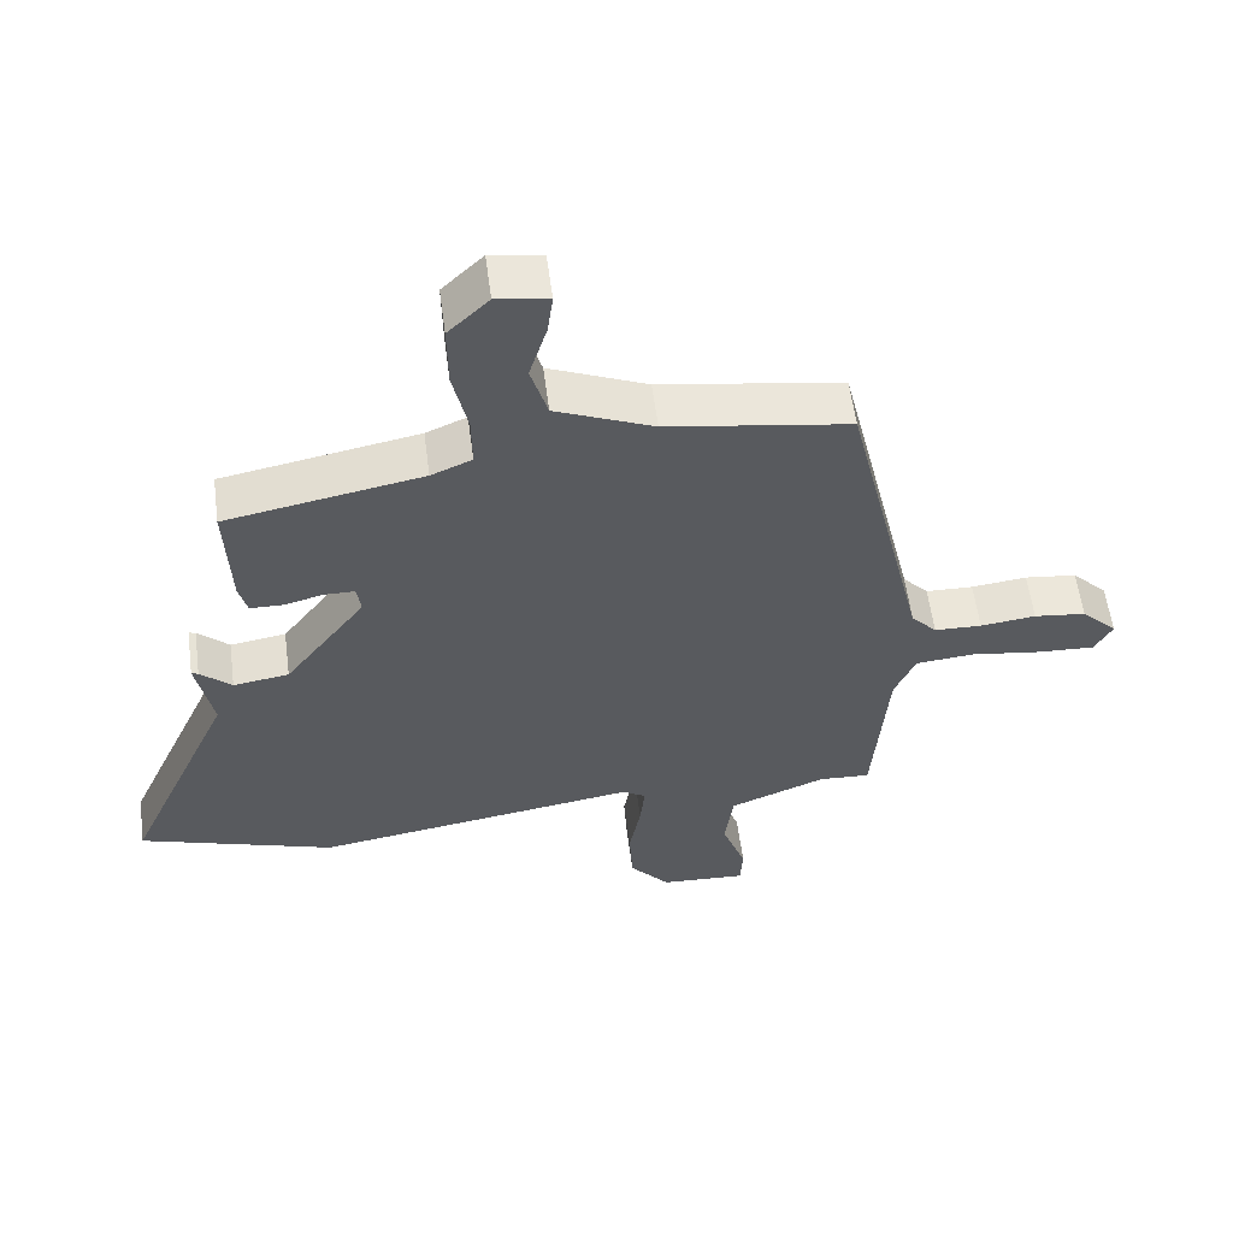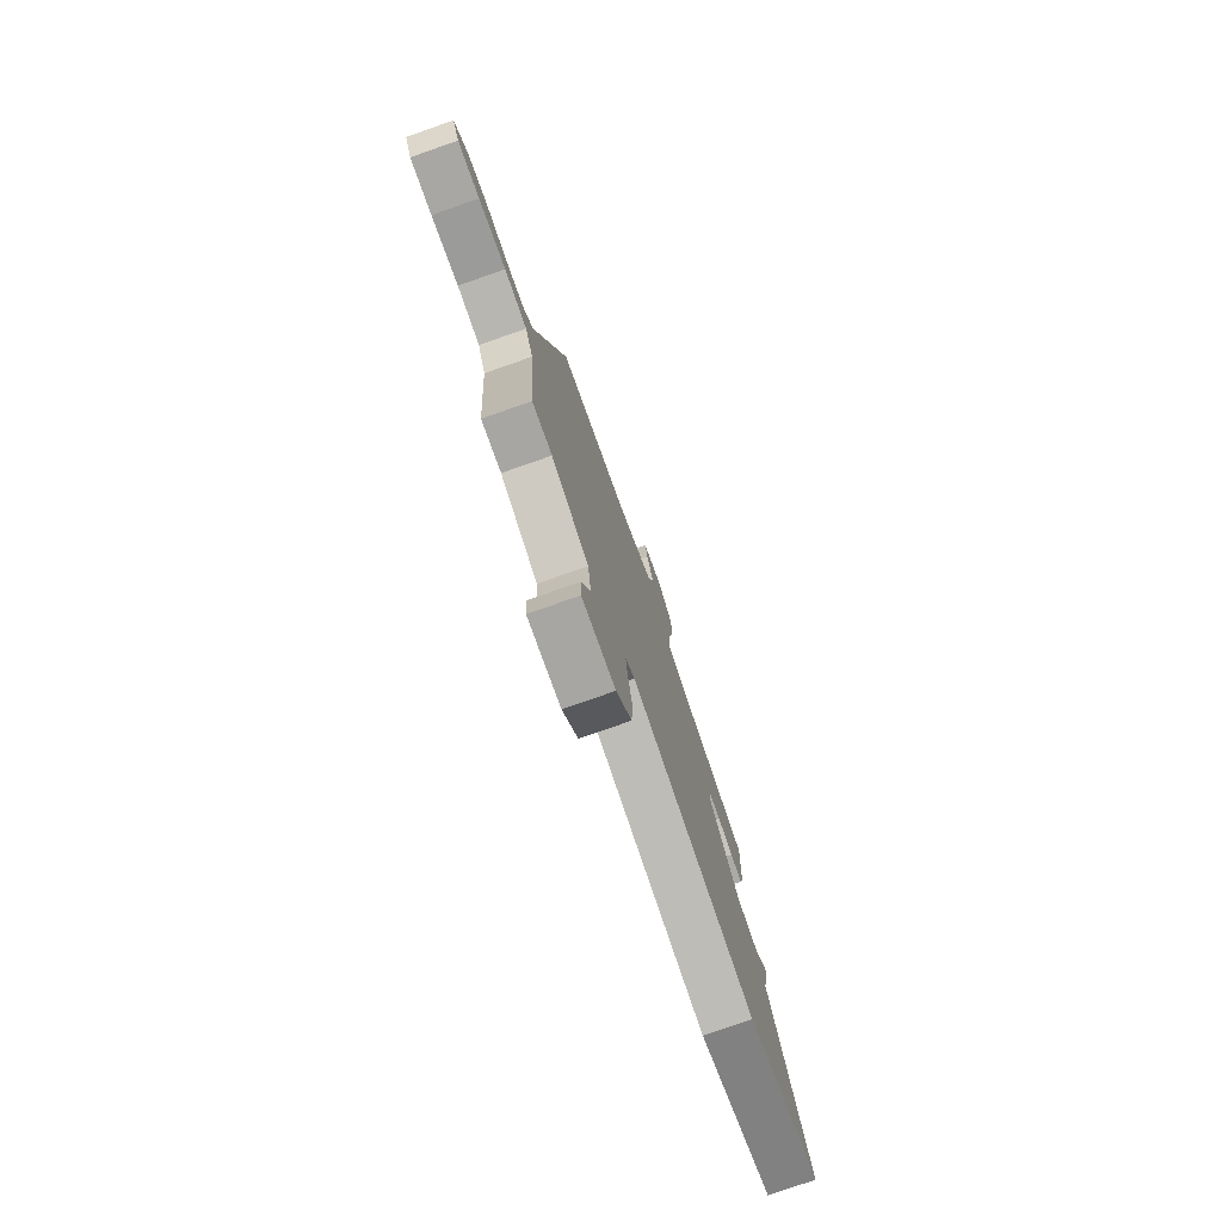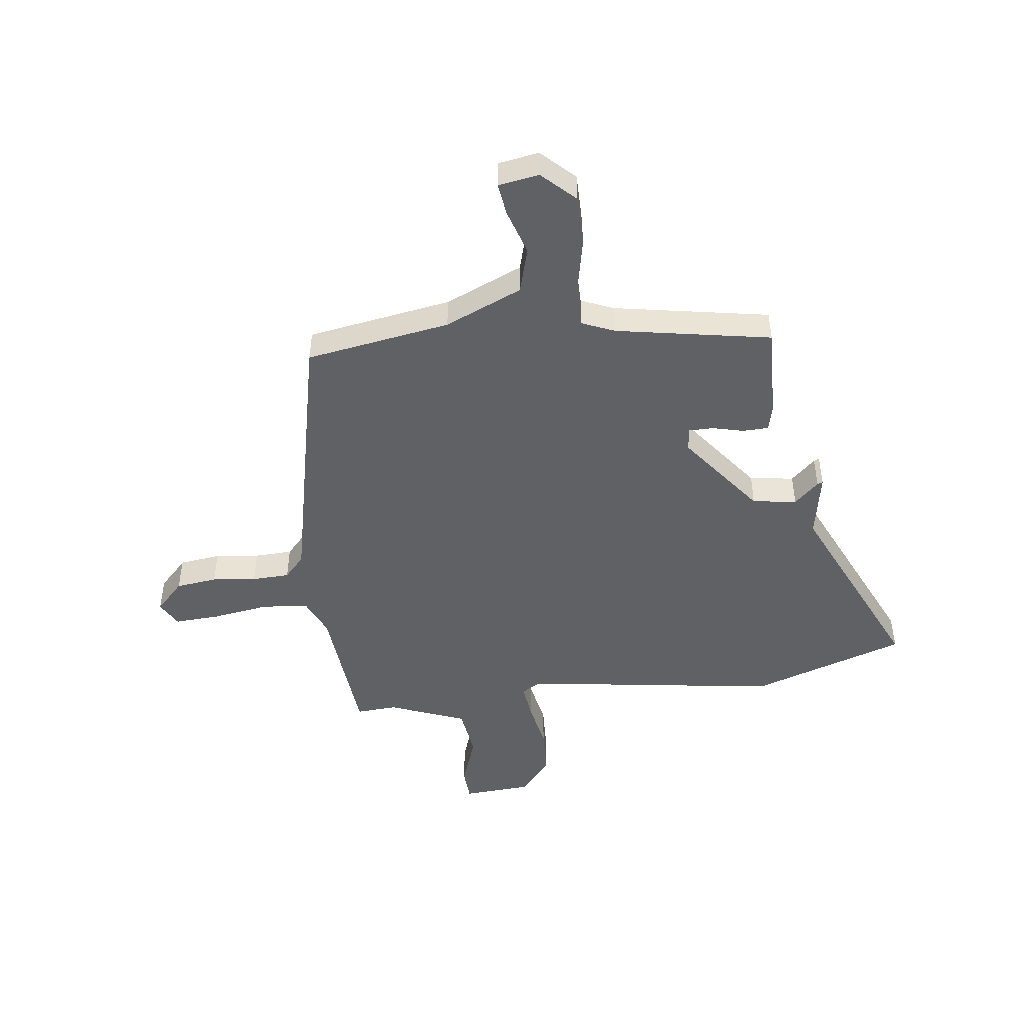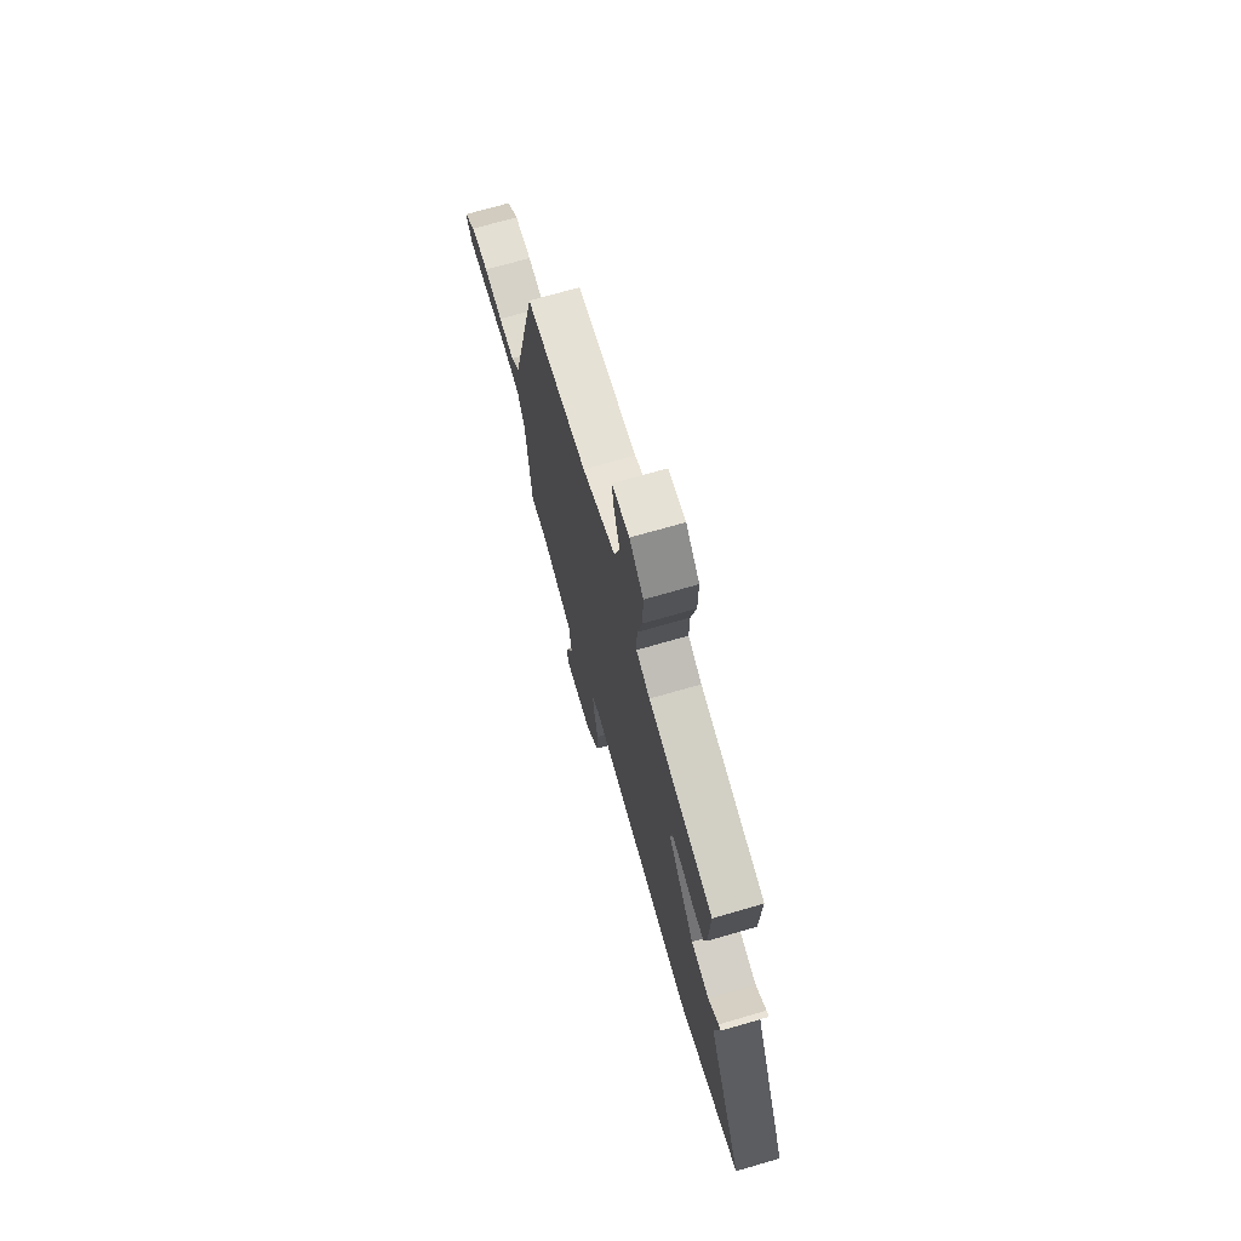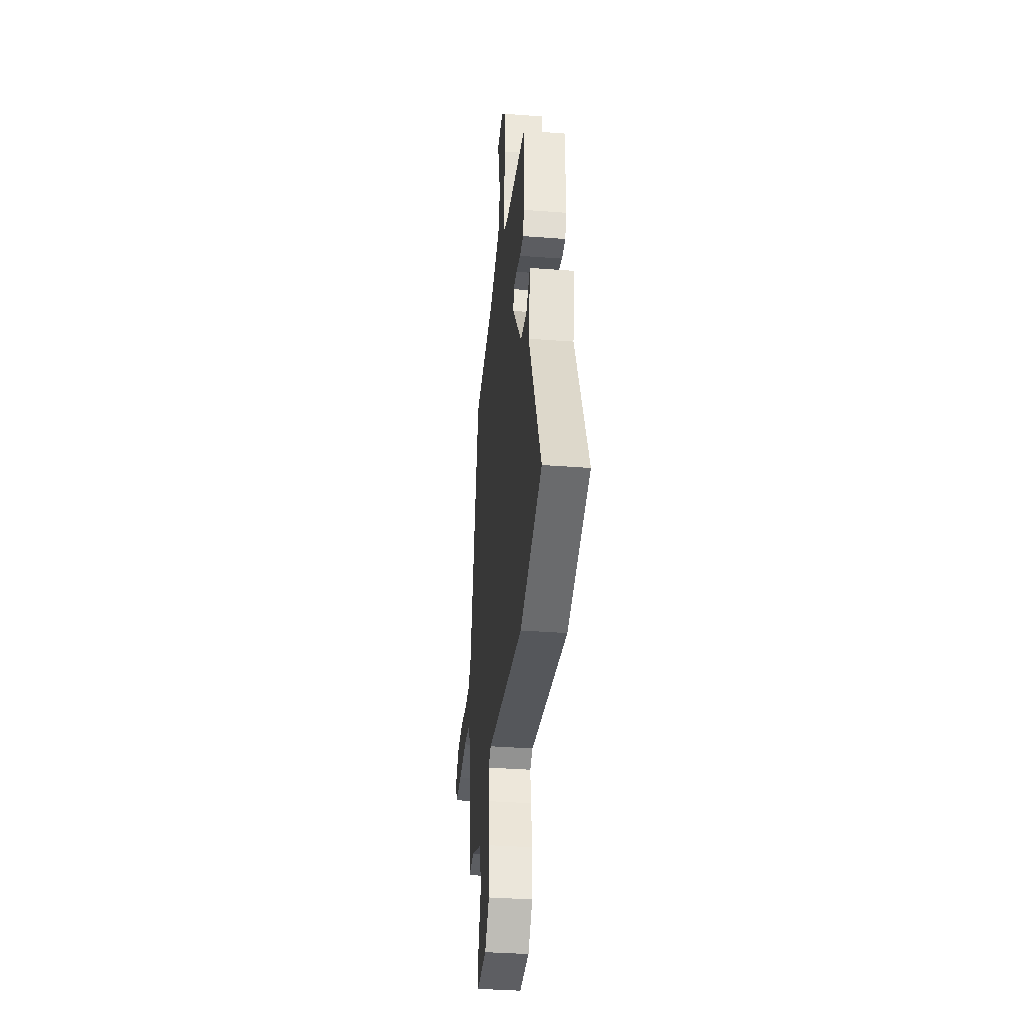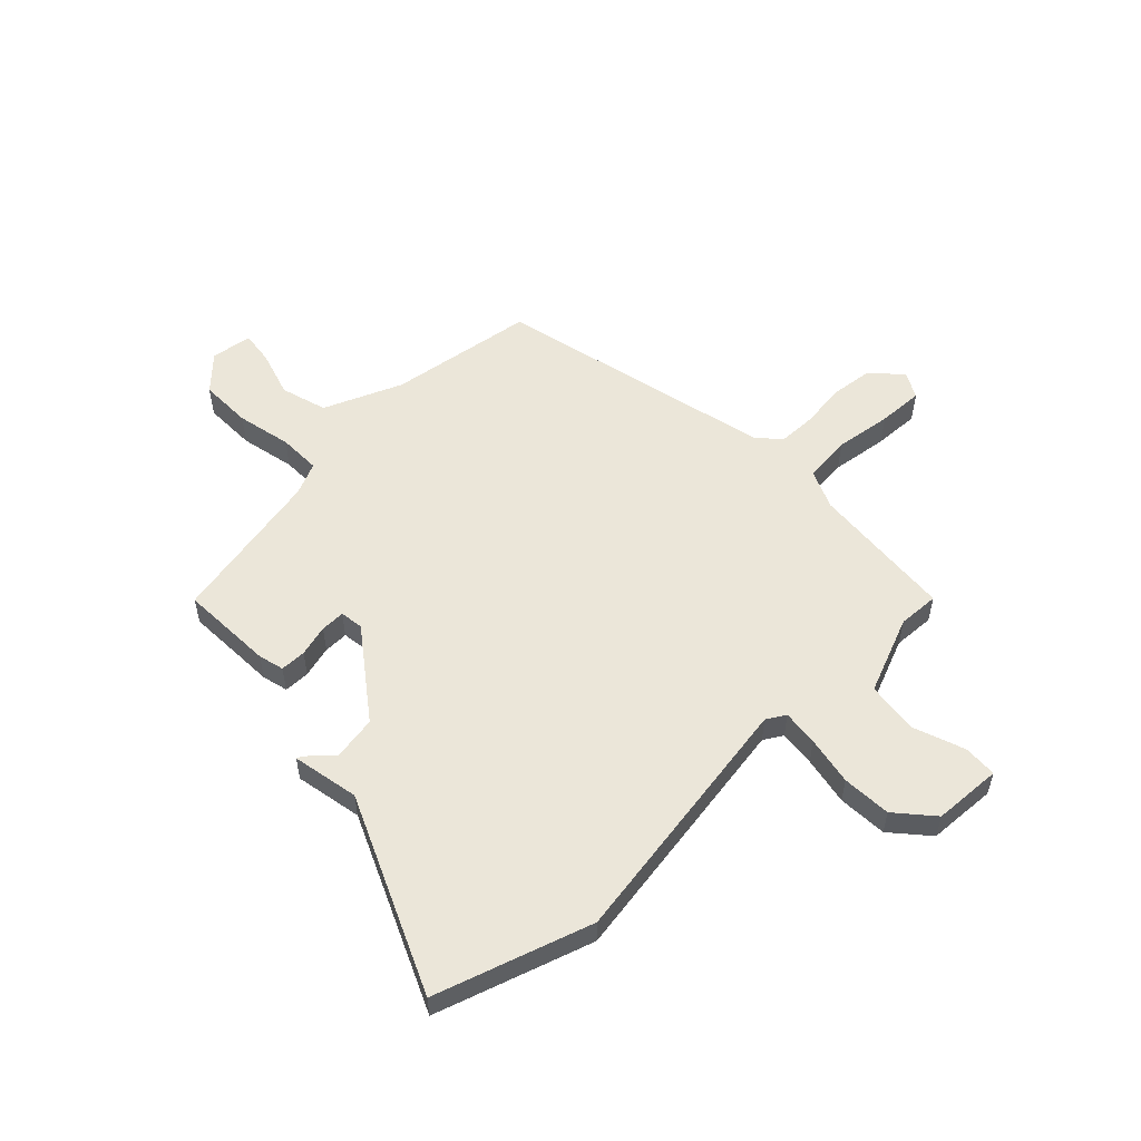
<metadata>
{"format":"obj","ext":"obj","renderer":"f3d","projection":"perspective","resolution":1024,"background":"white","views":[{"elev":57.8,"azim":172.6,"up":"+Z"},{"elev":-77.0,"azim":-70.7,"up":"+Z"},{"elev":-47.5,"azim":7.7,"up":"+Y"},{"elev":72.0,"azim":73.9,"up":"+Z"},{"elev":-35.2,"azim":84.2,"up":"+Z"},{"elev":55.4,"azim":135.9,"up":"+Y"}]}
</metadata>
<code>
v -0.473 0.07 -0.494
v -0.494 0.07 -0.227
v -0.525 0.07 -0.155
v -0.612 0.07 -0.147
v -0.717 0.07 -0.162
v -0.801 0.07 -0.166
v -0.827 0.07 -0.118
v -0.774 0.07 -0.064
v -0.697 0.07 -0.055
v -0.615 0.07 -0.065
v -0.545 0.07 -0.063
v -0.507 0.07 -0.022
v -0.387 0.07 0.491
v -0.118 0.07 0.533
v 0.026 0.07 0.594
v 0.051 0.07 0.679
v 0.025 0.07 0.764
v 0.017 0.07 0.825
v 0.093 0.07 0.837
v 0.153 0.07 0.778
v 0.152 0.07 0.682
v 0.13 0.07 0.581
v 0.129 0.07 0.503
v 0.189 0.07 0.477
v 0.477 0.07 0.422
v 0.47 0.07 0.249
v 0.458 0.07 0.202
v 0.41 0.07 0.201
v 0.352 0.07 0.216
v 0.307 0.07 0.216
v 0.301 0.07 0.173
v 0.42 0.07 0.014
v 0.502 0.07 0.001
v 0.548 0.07 0.043
v 0.558 0.07 0.047
v 0.534 0.07 -0.077
v 0.694 0.07 -0.437
v 0.405 0.07 -0.531
v -0.073 0.07 -0.457
v -0.108 0.07 -0.478
v -0.101 0.07 -0.545
v -0.084 0.07 -0.635
v -0.089 0.07 -0.726
v -0.148 0.07 -0.794
v -0.275 0.07 -0.801
v -0.278 0.07 -0.739
v -0.243 0.07 -0.642
v -0.255 0.07 -0.547
v -0.397 0.07 -0.49
v -0.473 0 -0.494
v -0.494 0 -0.227
v -0.525 0 -0.155
v -0.612 0 -0.147
v -0.717 0 -0.162
v -0.801 0 -0.166
v -0.827 0 -0.118
v -0.774 0 -0.064
v -0.697 0 -0.055
v -0.615 0 -0.065
v -0.545 0 -0.063
v -0.507 0 -0.022
v -0.387 0 0.491
v -0.118 0 0.533
v 0.026 0 0.594
v 0.051 0 0.679
v 0.025 0 0.764
v 0.017 0 0.825
v 0.093 0 0.837
v 0.153 0 0.778
v 0.152 0 0.682
v 0.13 0 0.581
v 0.129 0 0.503
v 0.189 0 0.477
v 0.477 0 0.422
v 0.47 0 0.249
v 0.458 0 0.202
v 0.41 0 0.201
v 0.352 0 0.216
v 0.307 0 0.216
v 0.301 0 0.173
v 0.42 0 0.014
v 0.502 0 0.001
v 0.548 0 0.043
v 0.558 0 0.047
v 0.534 0 -0.077
v 0.694 0 -0.437
v 0.405 0 -0.531
v -0.073 0 -0.457
v -0.108 0 -0.478
v -0.101 0 -0.545
v -0.084 0 -0.635
v -0.089 0 -0.726
v -0.148 0 -0.794
v -0.275 0 -0.801
v -0.278 0 -0.739
v -0.243 0 -0.642
v -0.255 0 -0.547
v -0.397 0 -0.49
f 44 45 46 47
f 44 47 48
f 41 42 43 44
f 40 41 44 48
f 39 40 48 49
f 36 37 38 39
f 33 34 35 36
f 32 33 36 39
f 31 32 39 49
f 26 27 28 29
f 24 25 26 29
f 23 24 29 30
f 19 20 21 22
f 19 22 23
f 16 17 18 19
f 16 19 23
f 15 16 23
f 14 15 23 30
f 12 13 14 30
f 7 8 9 10
f 7 10 11
f 4 5 6 7
f 3 4 7 11
f 2 3 11 12
f 12 30 31 49
f 1 2 12 49
f 96 95 94 93
f 97 96 93
f 93 92 91 90
f 97 93 90 89
f 98 97 89 88
f 88 87 86 85
f 85 84 83 82
f 88 85 82 81
f 98 88 81 80
f 78 77 76 75
f 78 75 74 73
f 79 78 73 72
f 71 70 69 68
f 72 71 68
f 68 67 66 65
f 72 68 65
f 72 65 64
f 79 72 64 63
f 79 63 62 61
f 59 58 57 56
f 60 59 56
f 56 55 54 53
f 60 56 53 52
f 61 60 52 51
f 98 80 79 61
f 98 61 51 50
f 1 50 51 2
f 2 51 52 3
f 3 52 53 4
f 4 53 54 5
f 5 54 55 6
f 6 55 56 7
f 7 56 57 8
f 8 57 58 9
f 9 58 59 10
f 10 59 60 11
f 11 60 61 12
f 12 61 62 13
f 13 62 63 14
f 14 63 64 15
f 15 64 65 16
f 16 65 66 17
f 17 66 67 18
f 18 67 68 19
f 19 68 69 20
f 20 69 70 21
f 21 70 71 22
f 22 71 72 23
f 23 72 73 24
f 24 73 74 25
f 25 74 75 26
f 26 75 76 27
f 27 76 77 28
f 28 77 78 29
f 29 78 79 30
f 30 79 80 31
f 31 80 81 32
f 32 81 82 33
f 33 82 83 34
f 34 83 84 35
f 35 84 85 36
f 36 85 86 37
f 37 86 87 38
f 38 87 88 39
f 39 88 89 40
f 40 89 90 41
f 41 90 91 42
f 42 91 92 43
f 43 92 93 44
f 44 93 94 45
f 45 94 95 46
f 46 95 96 47
f 47 96 97 48
f 48 97 98 49
f 49 98 50 1

</code>
